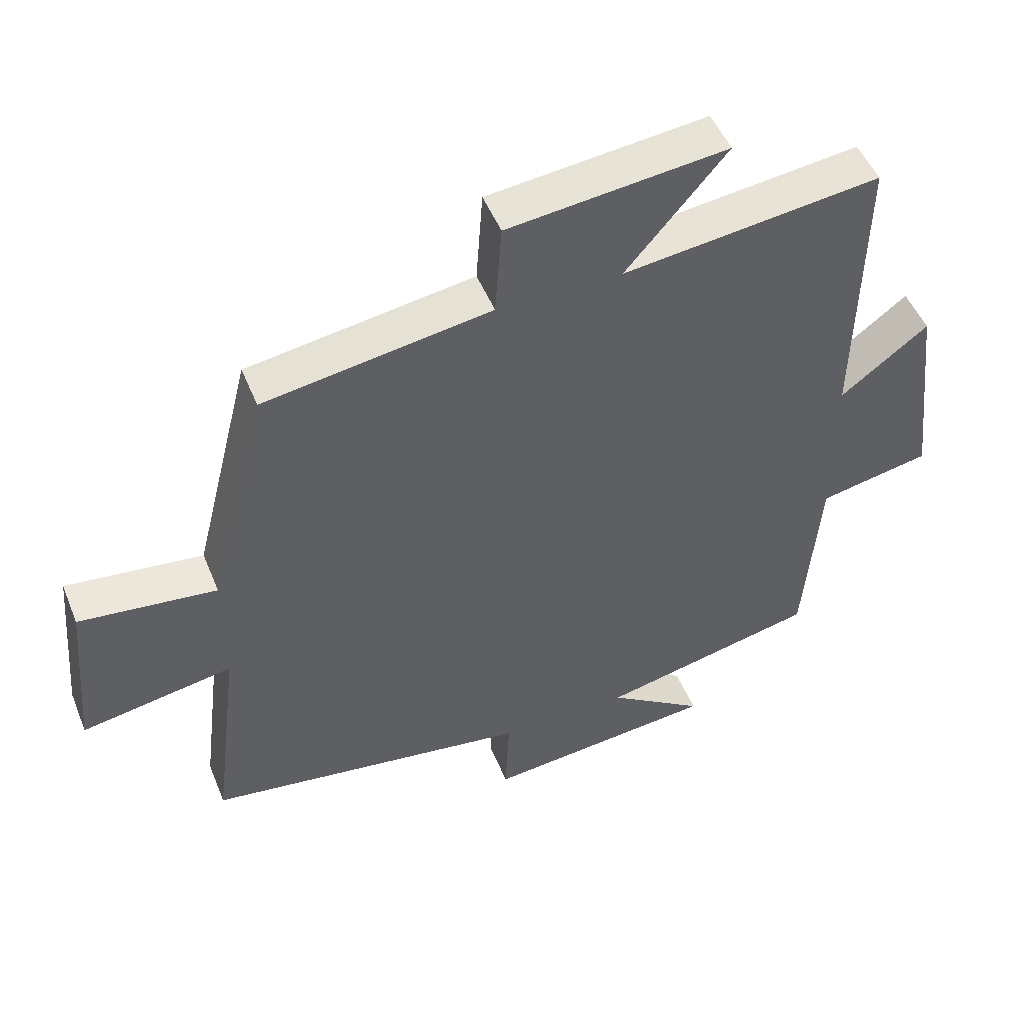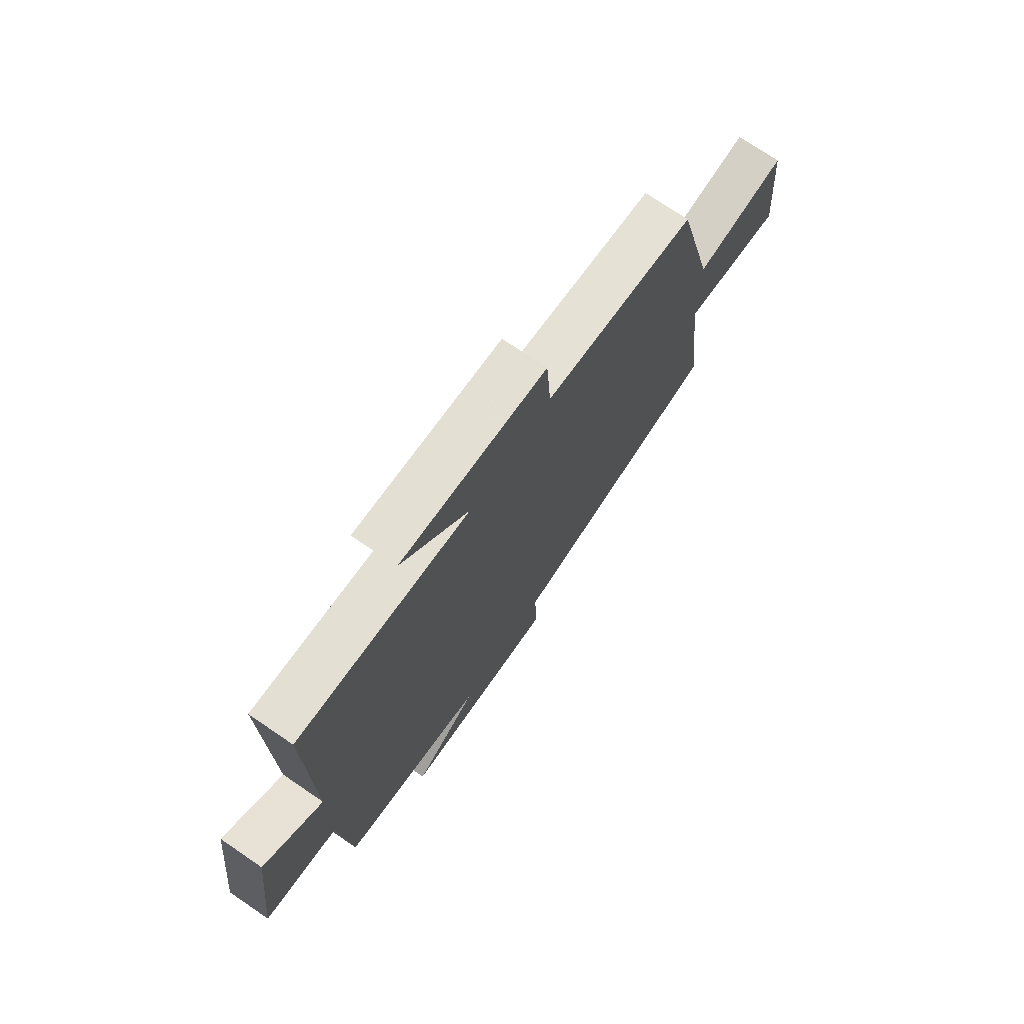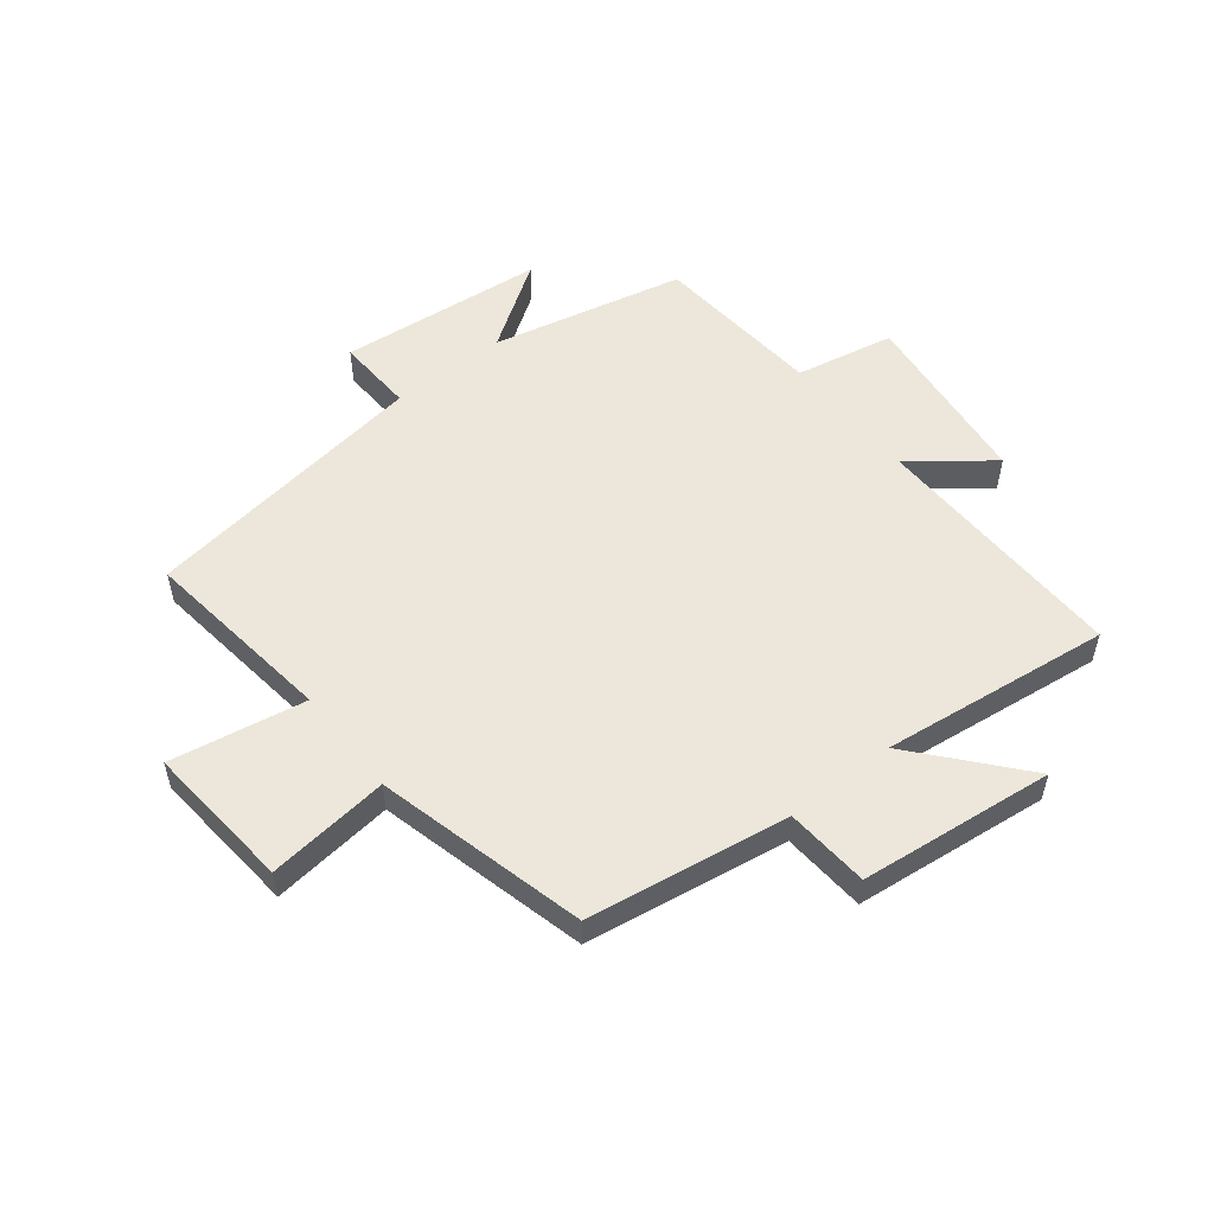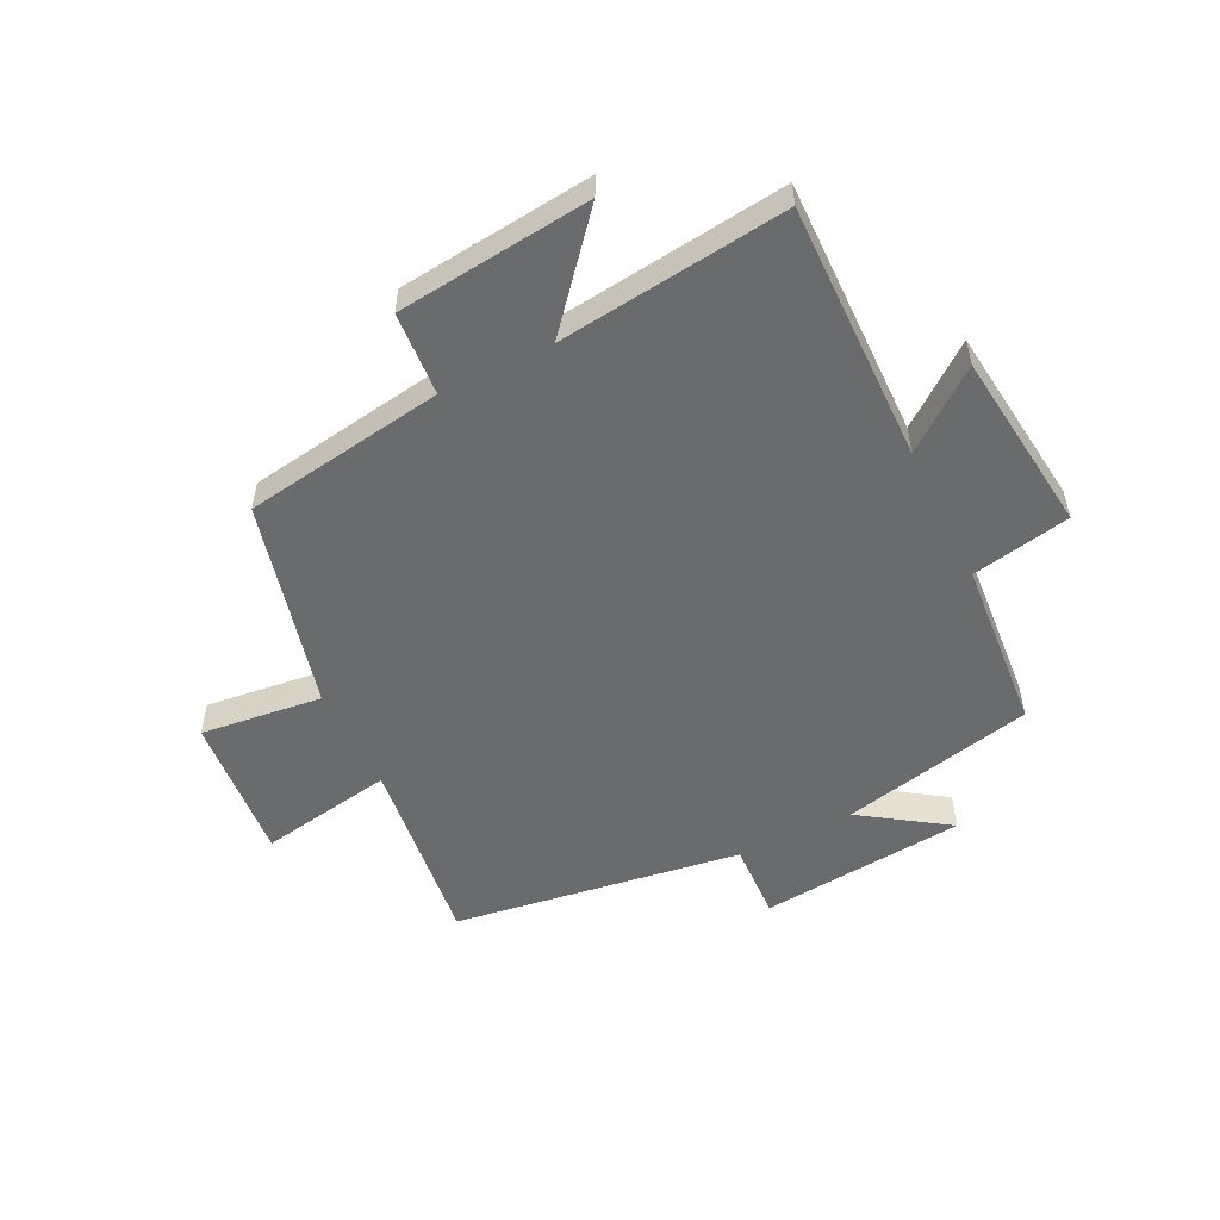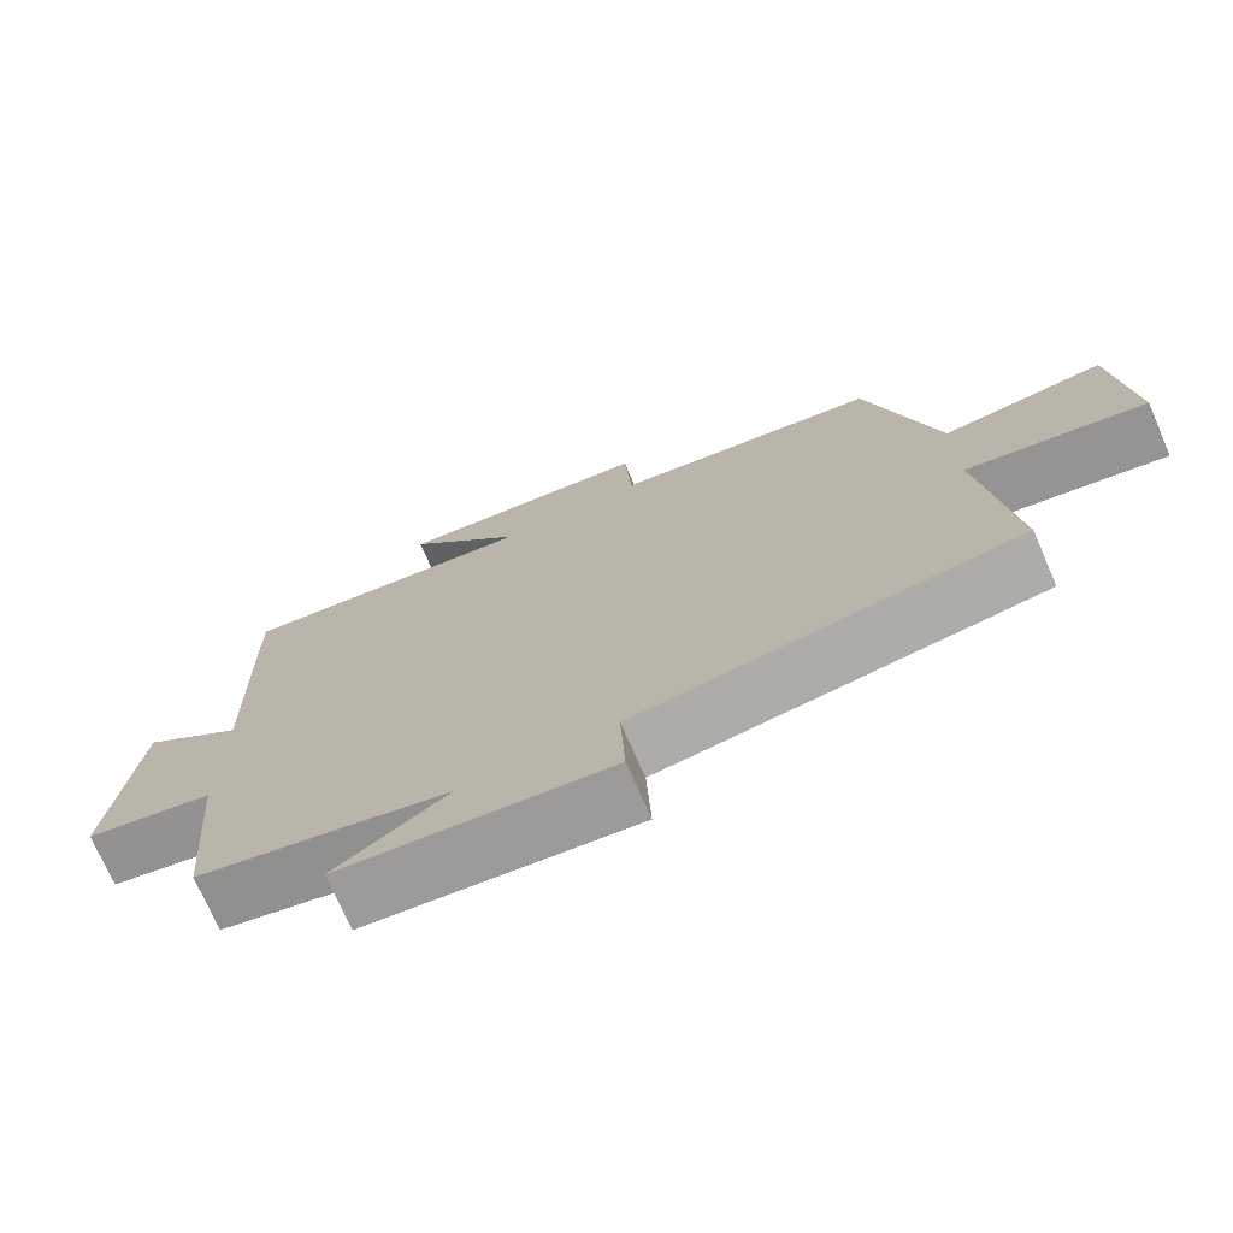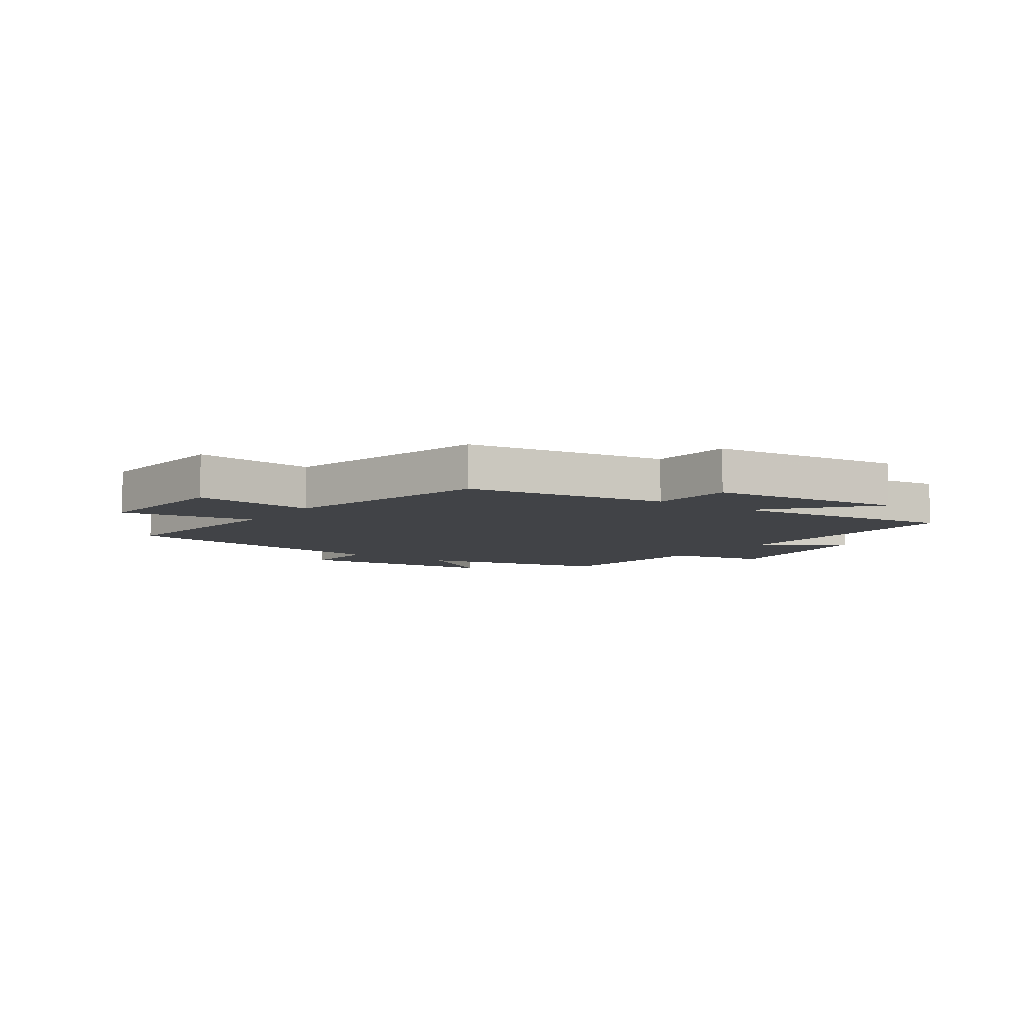
<metadata>
{"format":"obj","ext":"obj","renderer":"f3d","projection":"perspective","resolution":1024,"background":"white","views":[{"elev":49.6,"azim":-21.7,"up":"+Z"},{"elev":73.1,"azim":124.3,"up":"+Z"},{"elev":53.7,"azim":-38.3,"up":"+Y"},{"elev":-53.2,"azim":26.3,"up":"+Y"},{"elev":-73.0,"azim":-156.4,"up":"+Z"},{"elev":-7.2,"azim":-35.0,"up":"+Y"}]}
</metadata>
<code>
v 0.476 0.07 -0.427
v 0.148 0.07 -0.5
v 0.294 0.07 -0.599
v -0.056 0.07 -0.633
v -0.05 0.07 -0.5
v -0.541 0.07 -0.428
v -0.5 0.07 -0.097
v -0.729 0.07 -0.137
v -0.707 0.07 0.115
v -0.5 0.07 0.091
v -0.411 0.07 0.447
v -0.069 0.07 0.5
v -0.059 0.07 0.642
v 0.271 0.07 0.678
v 0.119 0.07 0.5
v 0.508 0.07 0.547
v 0.5 0.07 0.106
v 0.632 0.07 0.207
v 0.668 0.07 -0.103
v 0.5 0.07 -0.136
v 0.476 0 -0.427
v 0.148 0 -0.5
v 0.294 0 -0.599
v -0.056 0 -0.633
v -0.05 0 -0.5
v -0.541 0 -0.428
v -0.5 0 -0.097
v -0.729 0 -0.137
v -0.707 0 0.115
v -0.5 0 0.091
v -0.411 0 0.447
v -0.069 0 0.5
v -0.059 0 0.642
v 0.271 0 0.678
v 0.119 0 0.5
v 0.508 0 0.547
v 0.5 0 0.106
v 0.632 0 0.207
v 0.668 0 -0.103
v 0.5 0 -0.136
f 17 18 19 20
f 17 20 1 2
f 15 16 17 2
f 12 13 14 15
f 10 11 12 15
f 10 15 2
f 7 8 9 10
f 7 10 2
f 5 6 7 2
f 2 3 4 5
f 40 39 38 37
f 22 21 40 37
f 22 37 36 35
f 35 34 33 32
f 35 32 31 30
f 22 35 30
f 30 29 28 27
f 22 30 27
f 22 27 26 25
f 25 24 23 22
f 1 21 22 2
f 2 22 23 3
f 3 23 24 4
f 4 24 25 5
f 5 25 26 6
f 6 26 27 7
f 7 27 28 8
f 8 28 29 9
f 9 29 30 10
f 10 30 31 11
f 11 31 32 12
f 12 32 33 13
f 13 33 34 14
f 14 34 35 15
f 15 35 36 16
f 16 36 37 17
f 17 37 38 18
f 18 38 39 19
f 19 39 40 20
f 20 40 21 1

</code>
